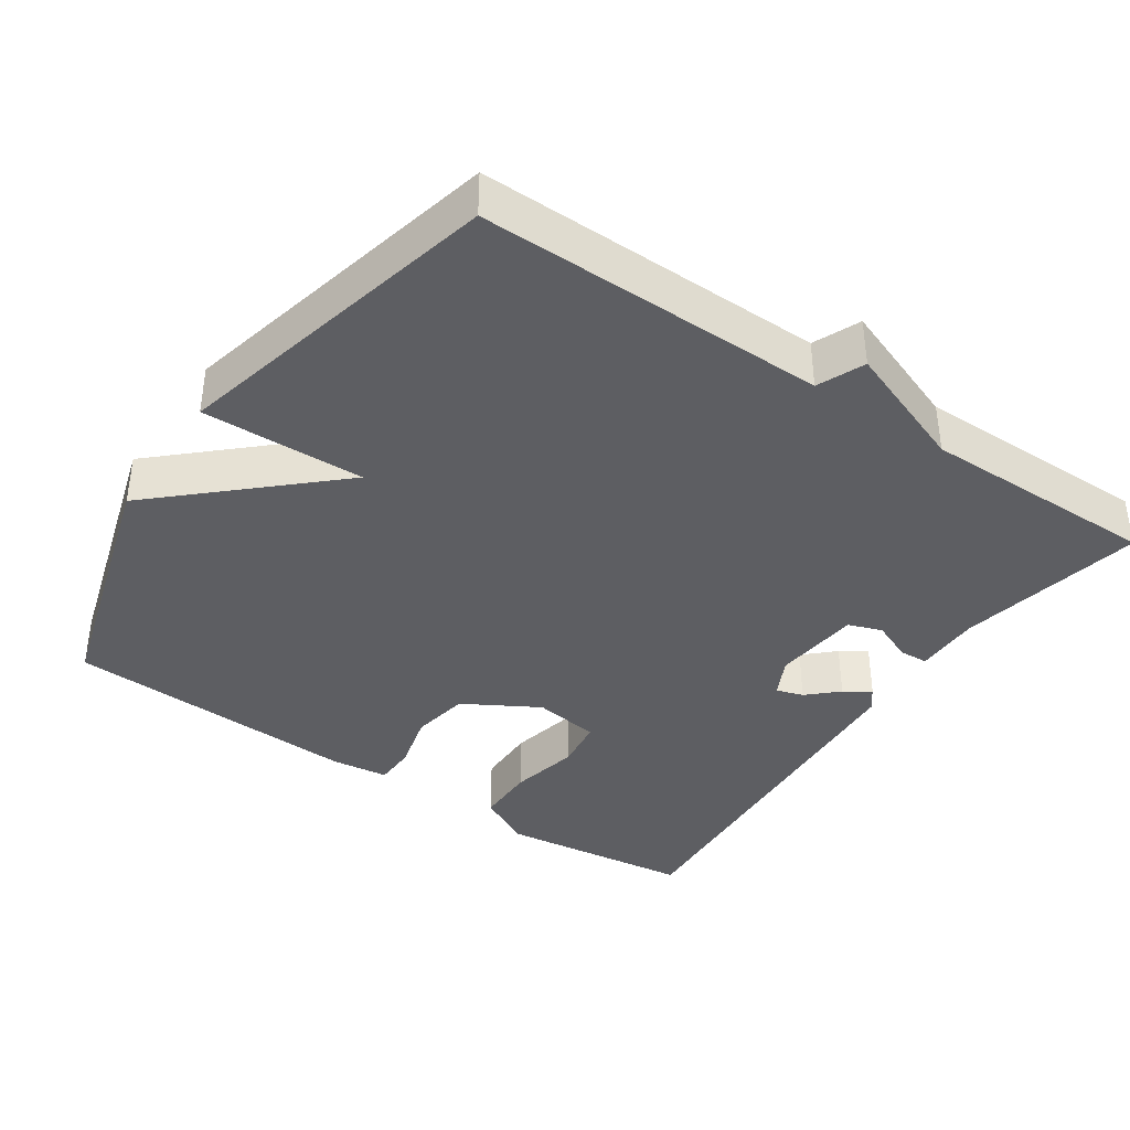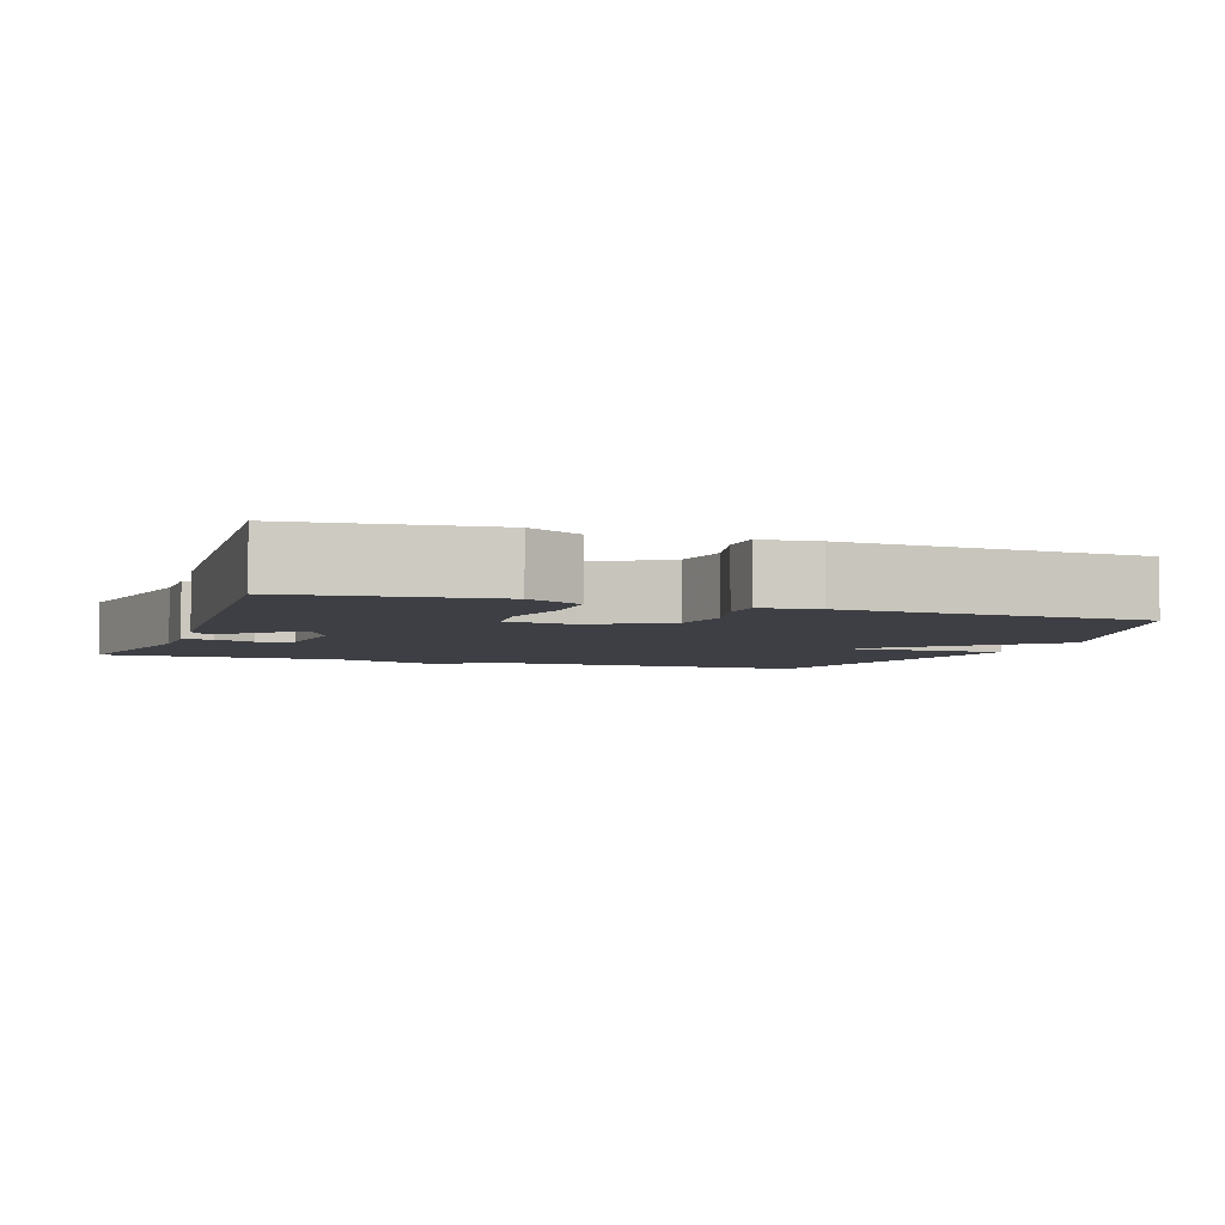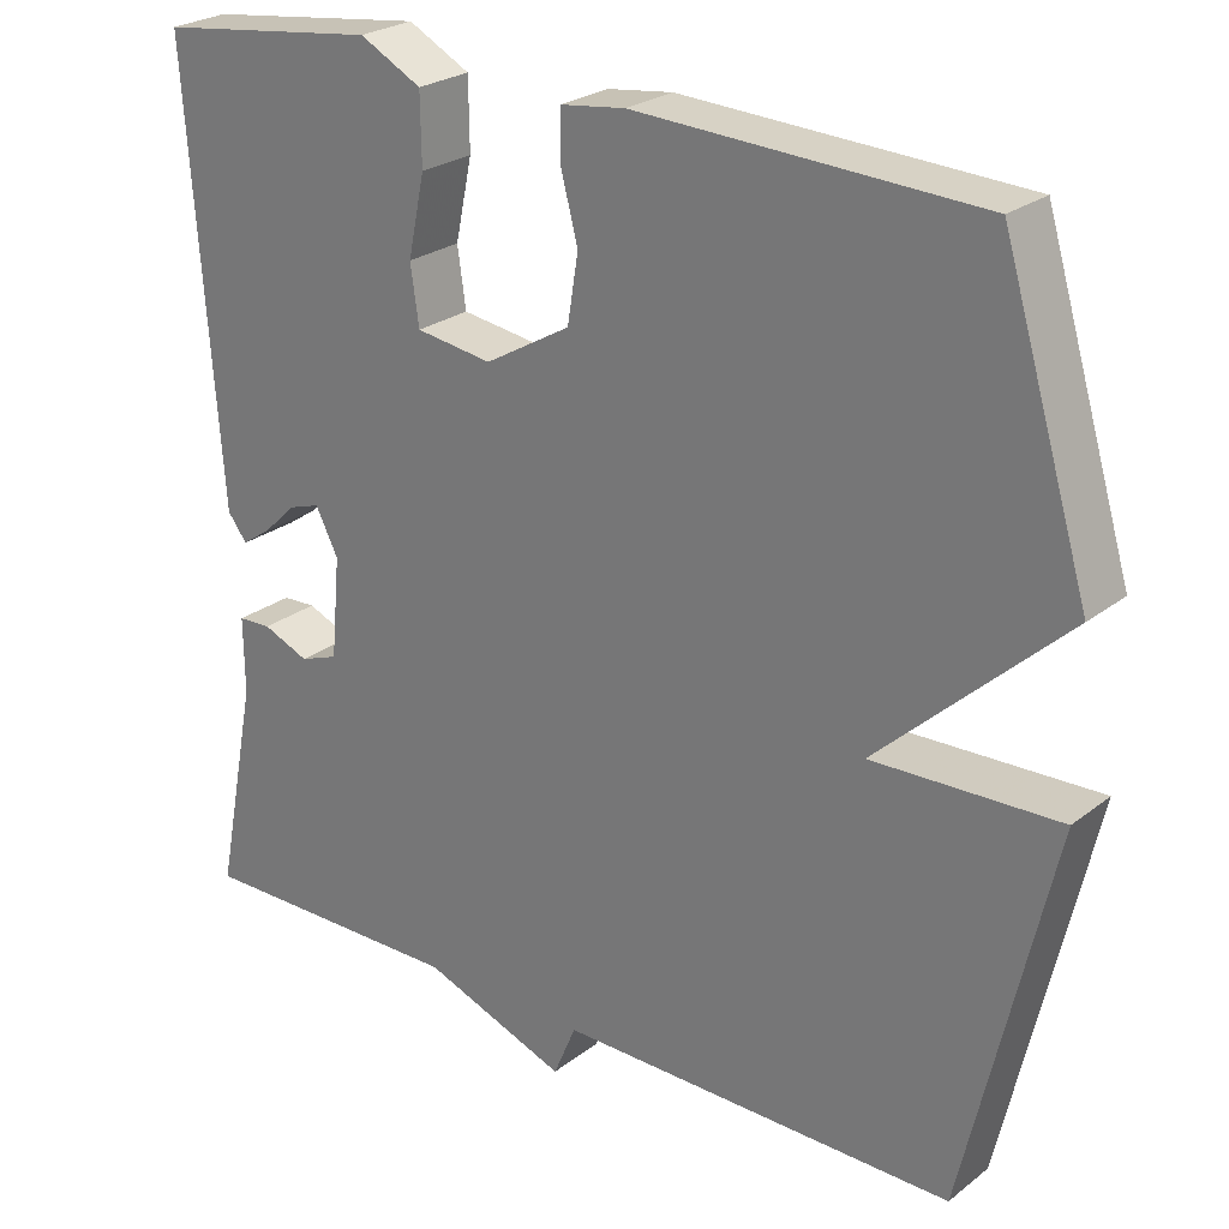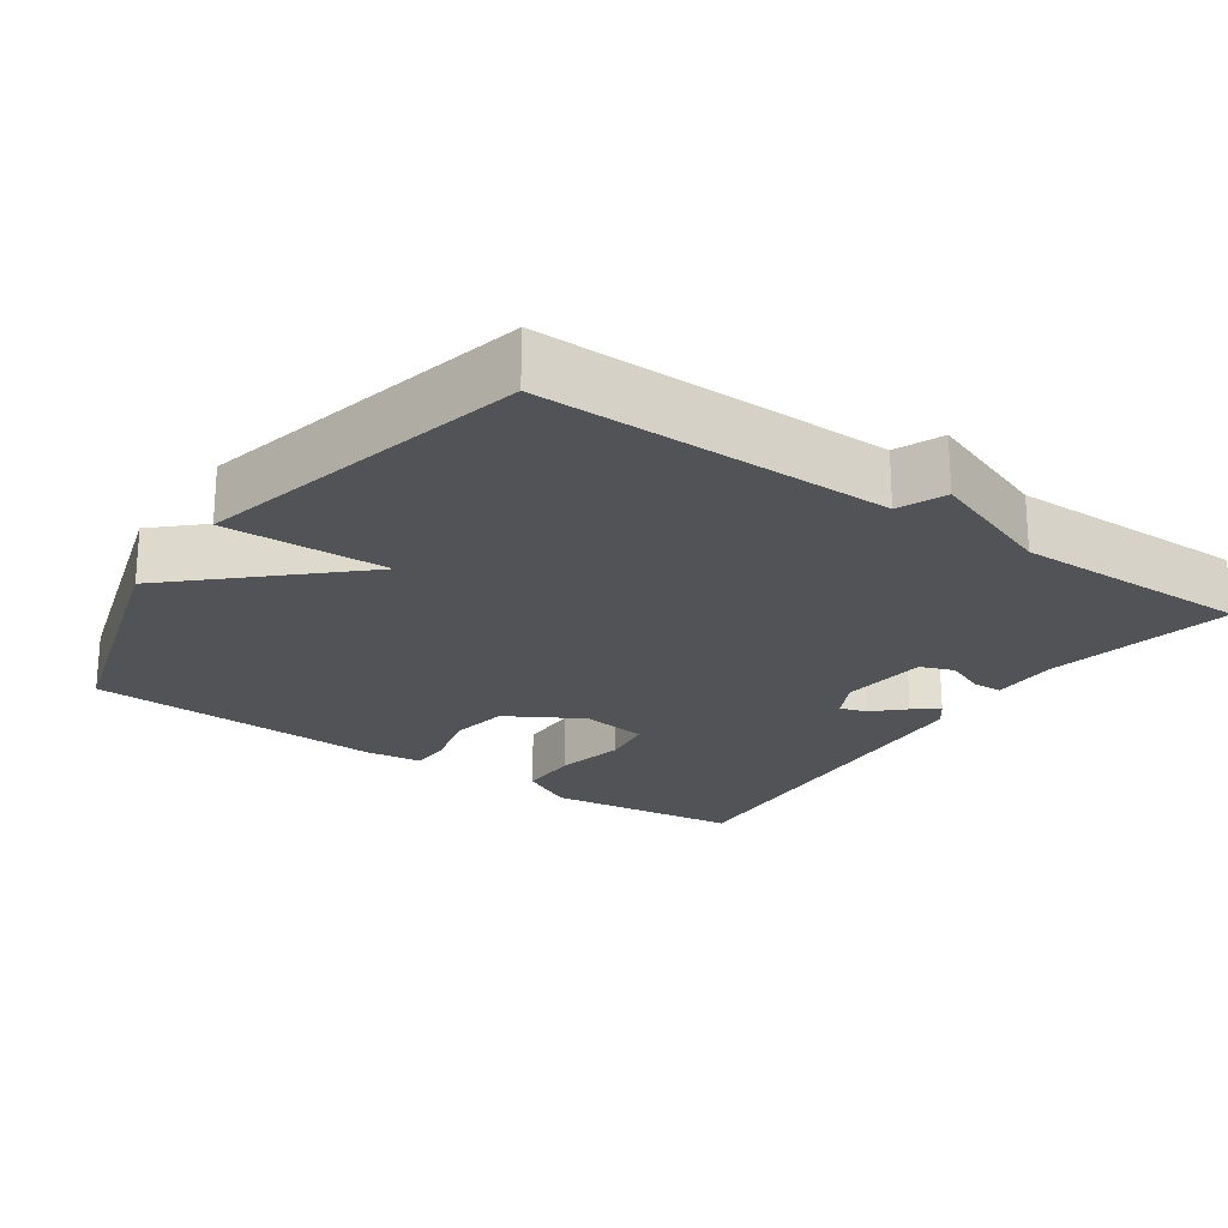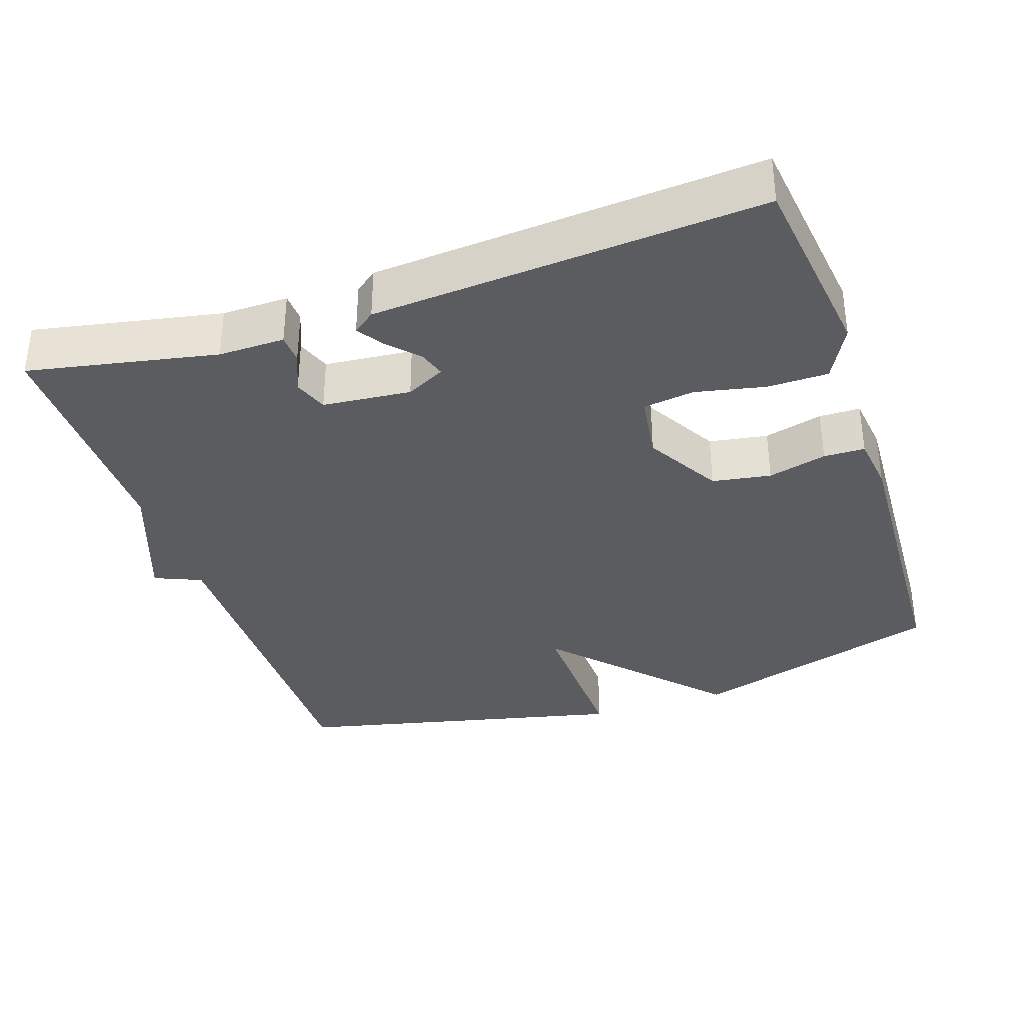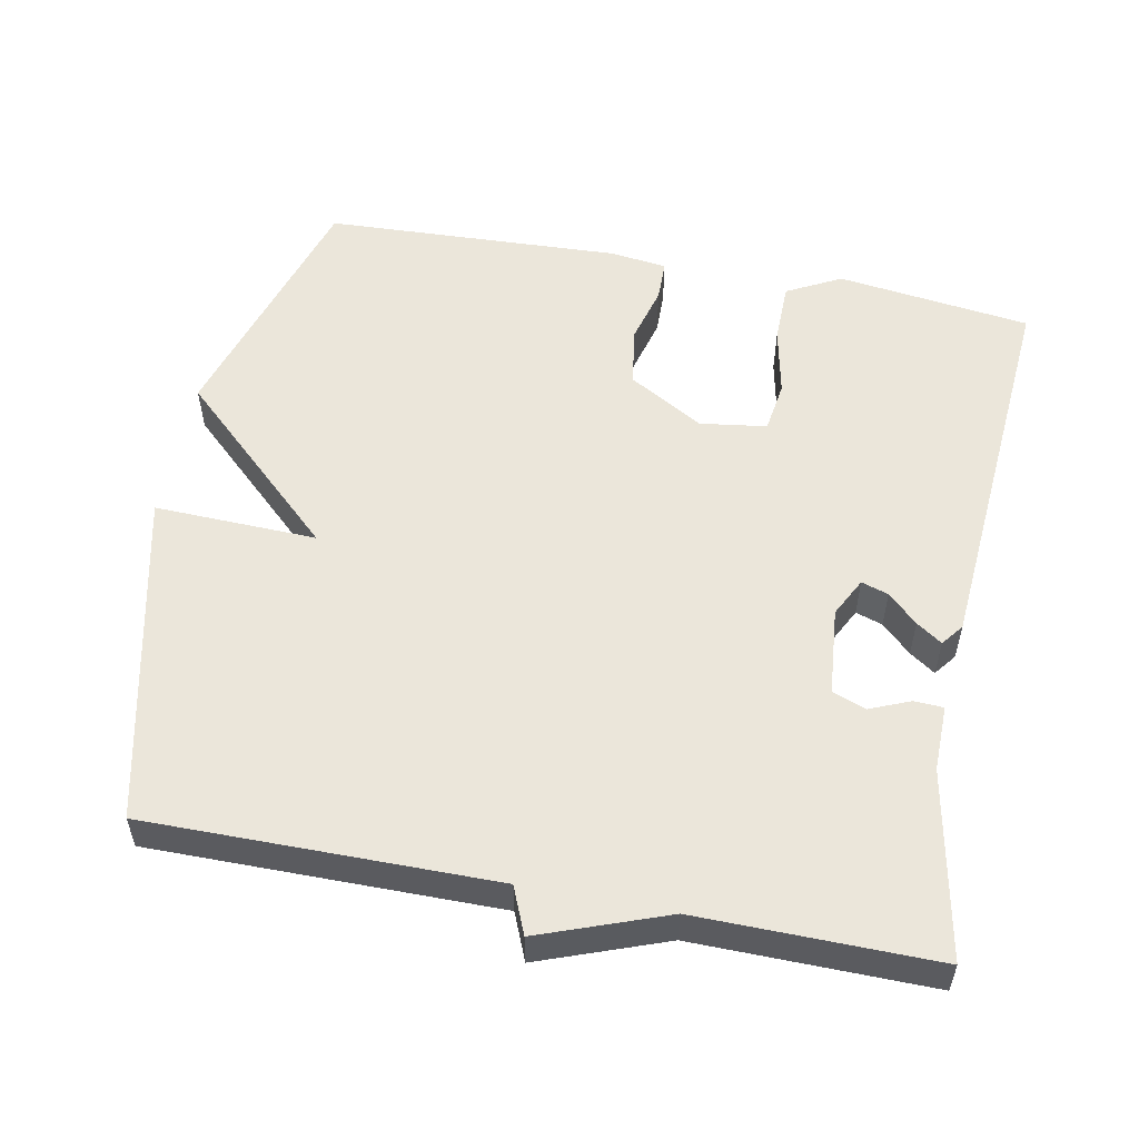
<metadata>
{"format":"obj","ext":"obj","renderer":"f3d","projection":"perspective","resolution":1024,"background":"white","views":[{"elev":-38.6,"azim":145.6,"up":"+Y"},{"elev":-4.5,"azim":-19.7,"up":"+Y"},{"elev":25.1,"azim":39.1,"up":"+Z"},{"elev":-22.3,"azim":145.2,"up":"+Y"},{"elev":-35.2,"azim":-71.5,"up":"+Y"},{"elev":54.8,"azim":-168.9,"up":"+Y"}]}
</metadata>
<code>
v -0.5 0.07 0.5
v -0.235 0.07 0.534
v -0.161 0.07 0.495
v -0.16 0.07 0.412
v -0.18 0.07 0.317
v -0.17 0.07 0.247
v -0.079 0.07 0.234
v 0.023 0.07 0.293
v 0.036 0.07 0.373
v 0.015 0.07 0.453
v 0.016 0.07 0.509
v 0.093 0.07 0.519
v 0.5 0.07 0.5
v 0.604 0.07 0.155
v 0.382 0.07 -0.052
v 0.604 0.07 -0.045
v 0.5 0.07 -0.5
v 0.025 0.07 -0.497
v -0.002 0.07 -0.561
v -0.175 0.07 -0.497
v -0.5 0.07 -0.5
v -0.45 0.07 -0.244
v -0.451 0.07 -0.154
v -0.411 0.07 -0.152
v -0.356 0.07 -0.175
v -0.31 0.07 -0.158
v -0.299 0.07 -0.038
v -0.326 0.07 0.015
v -0.363 0.07 0.003
v -0.403 0.07 -0.035
v -0.438 0.07 -0.059
v -0.461 0.07 -0.029
v -0.5 0 0.5
v -0.235 0 0.534
v -0.161 0 0.495
v -0.16 0 0.412
v -0.18 0 0.317
v -0.17 0 0.247
v -0.079 0 0.234
v 0.023 0 0.293
v 0.036 0 0.373
v 0.015 0 0.453
v 0.016 0 0.509
v 0.093 0 0.519
v 0.5 0 0.5
v 0.604 0 0.155
v 0.382 0 -0.052
v 0.604 0 -0.045
v 0.5 0 -0.5
v 0.025 0 -0.497
v -0.002 0 -0.561
v -0.175 0 -0.497
v -0.5 0 -0.5
v -0.45 0 -0.244
v -0.451 0 -0.154
v -0.411 0 -0.152
v -0.356 0 -0.175
v -0.31 0 -0.158
v -0.299 0 -0.038
v -0.326 0 0.015
v -0.363 0 0.003
v -0.403 0 -0.035
v -0.438 0 -0.059
v -0.461 0 -0.029
f 3 4 5
f 2 3 5
f 1 2 5
f 32 1 5
f 31 32 5
f 30 31 5
f 29 30 5
f 28 29 5 6
f 27 28 6 7
f 26 27 7 8
f 22 23 24 25
f 22 25 26
f 21 22 26
f 20 21 26
f 20 26 8
f 19 20 8
f 18 19 8
f 15 16 17 18
f 13 14 15
f 12 13 15
f 11 12 15
f 10 11 15
f 9 10 15
f 8 9 15 18
f 37 36 35
f 37 35 34
f 37 34 33
f 37 33 64
f 37 64 63
f 37 63 62
f 37 62 61
f 38 37 61 60
f 39 38 60 59
f 40 39 59 58
f 57 56 55 54
f 58 57 54
f 58 54 53
f 58 53 52
f 40 58 52
f 40 52 51
f 40 51 50
f 50 49 48 47
f 47 46 45
f 47 45 44
f 47 44 43
f 47 43 42
f 47 42 41
f 50 47 41 40
f 1 33 34 2
f 2 34 35 3
f 3 35 36 4
f 4 36 37 5
f 5 37 38 6
f 6 38 39 7
f 7 39 40 8
f 8 40 41 9
f 9 41 42 10
f 10 42 43 11
f 11 43 44 12
f 12 44 45 13
f 13 45 46 14
f 14 46 47 15
f 15 47 48 16
f 16 48 49 17
f 17 49 50 18
f 18 50 51 19
f 19 51 52 20
f 20 52 53 21
f 21 53 54 22
f 22 54 55 23
f 23 55 56 24
f 24 56 57 25
f 25 57 58 26
f 26 58 59 27
f 27 59 60 28
f 28 60 61 29
f 29 61 62 30
f 30 62 63 31
f 31 63 64 32
f 32 64 33 1

</code>
